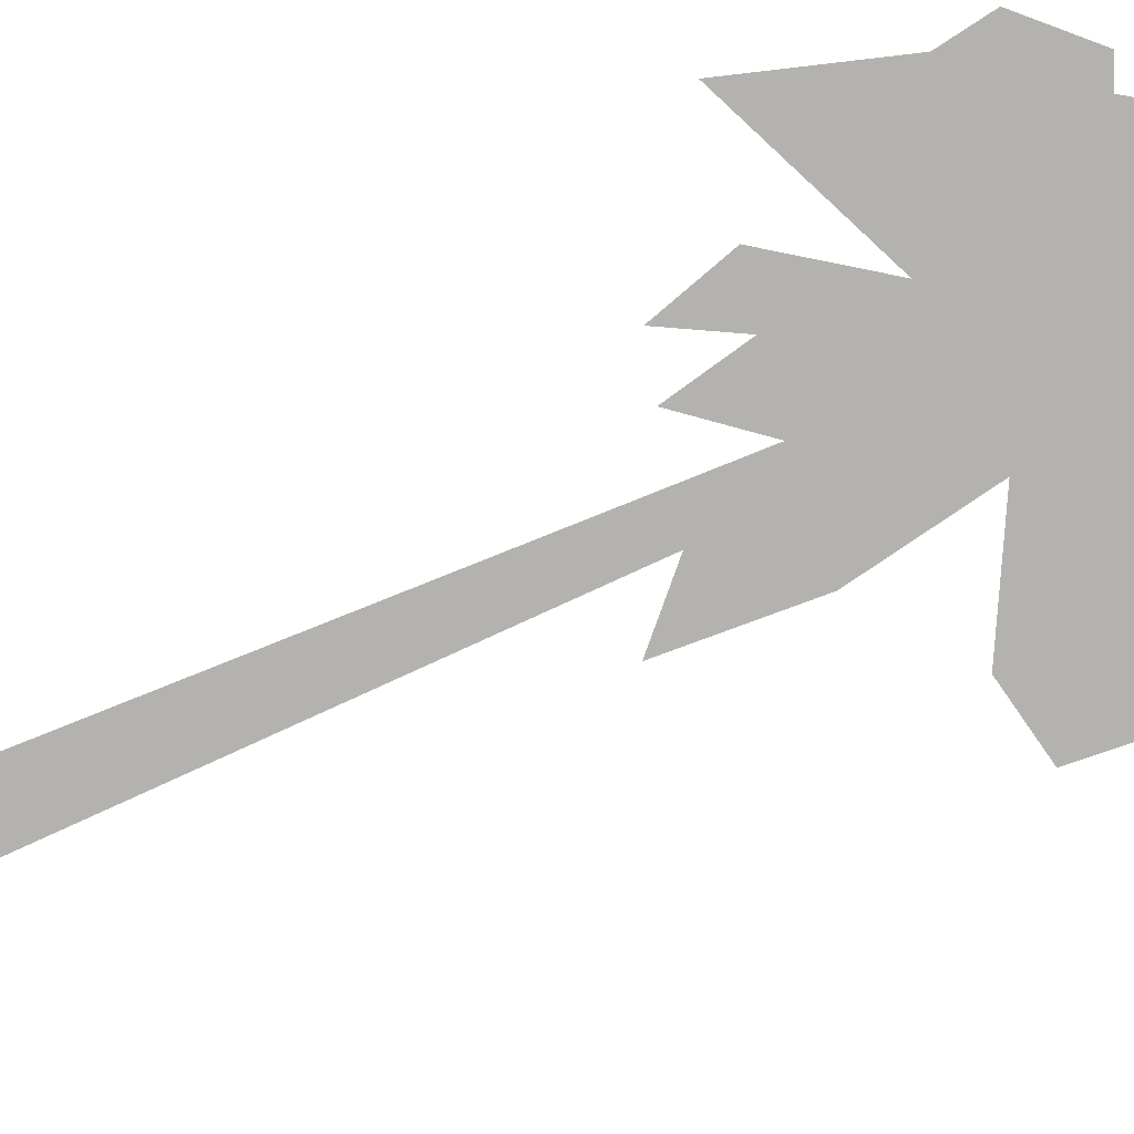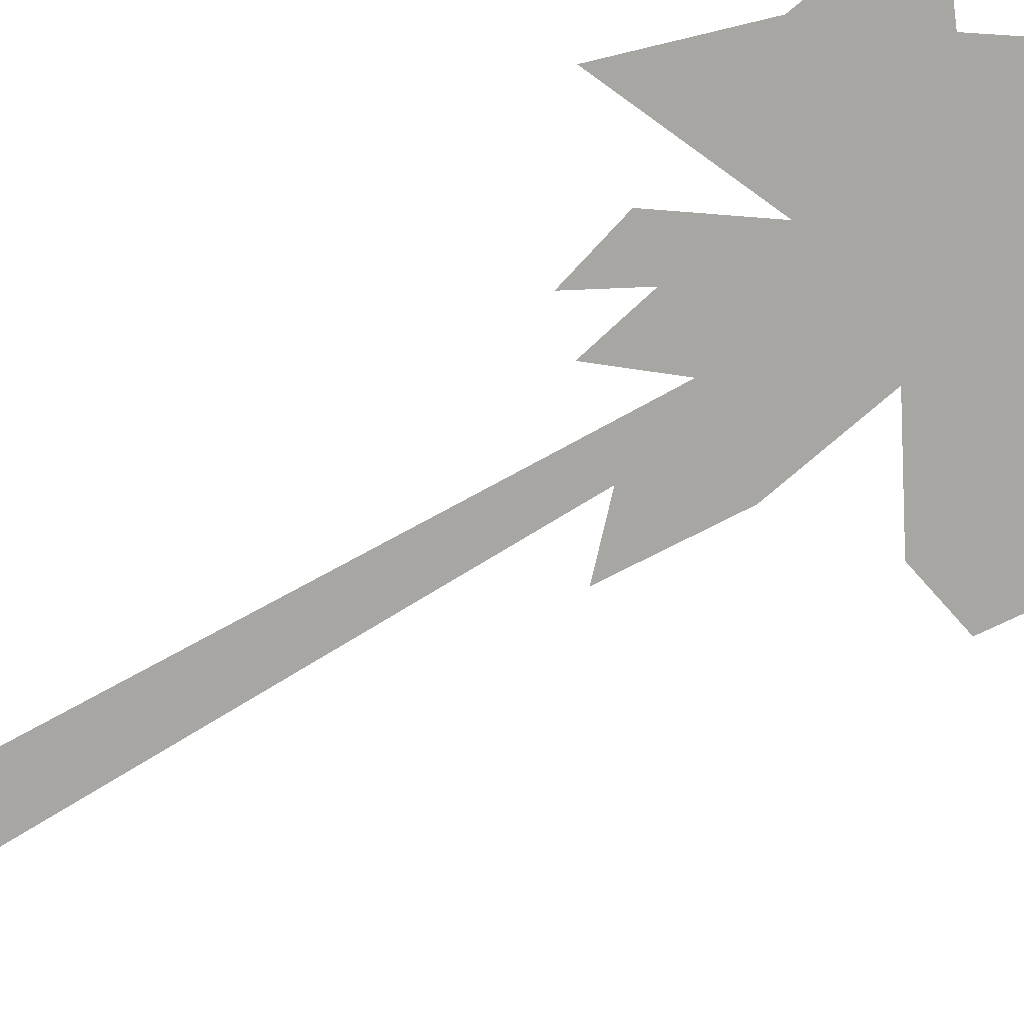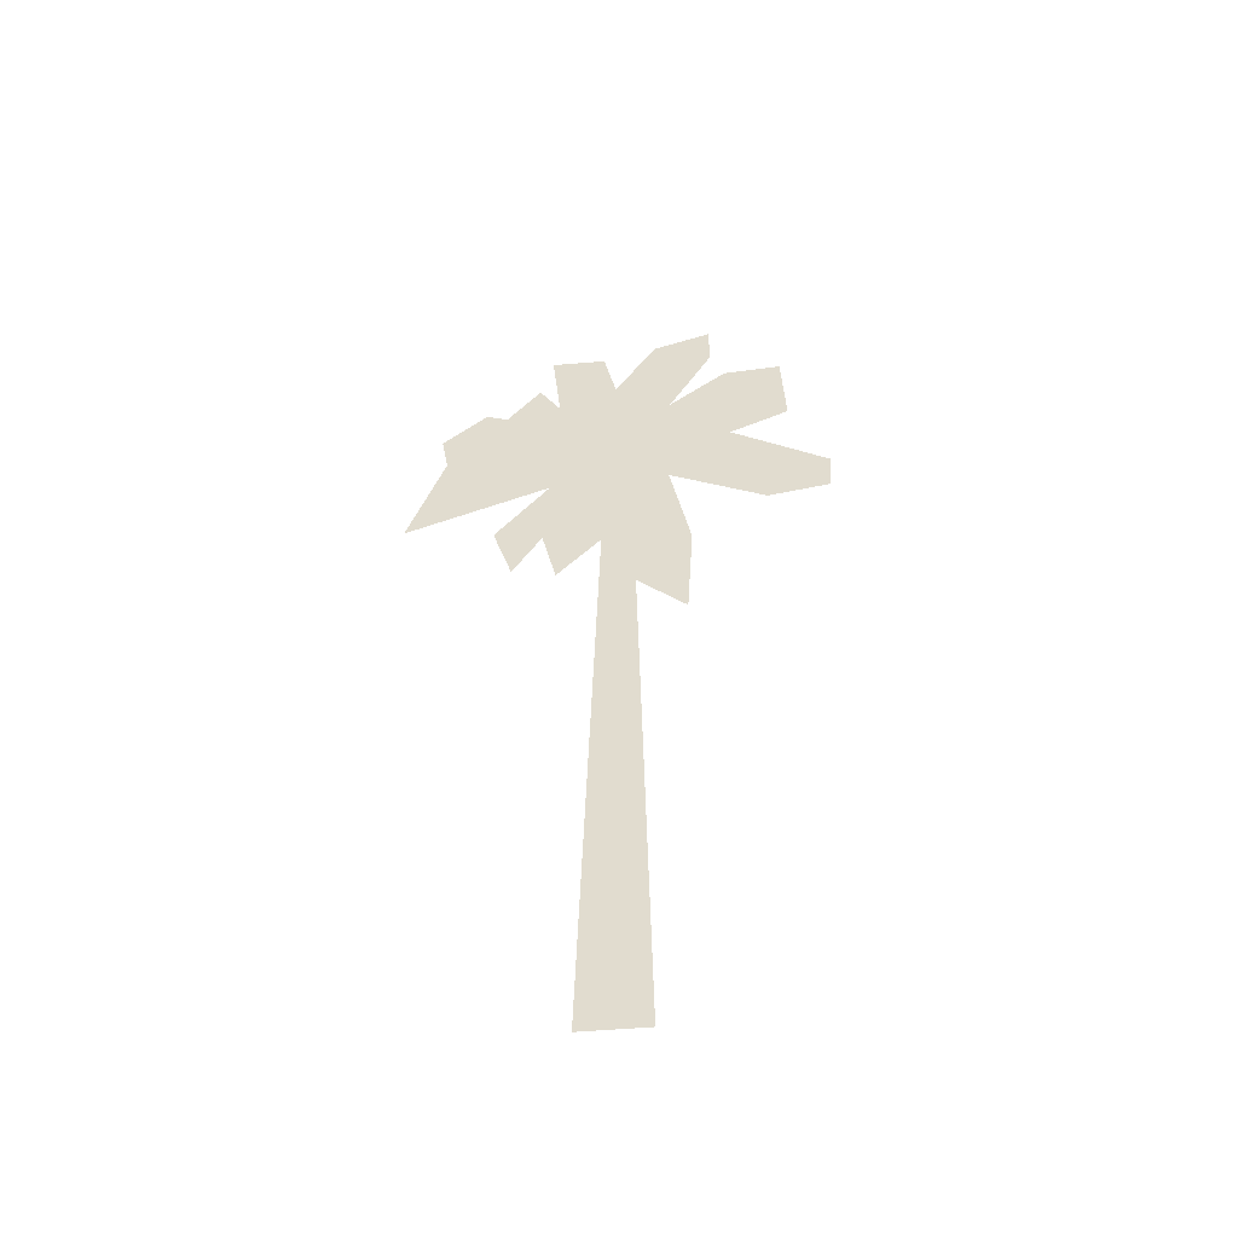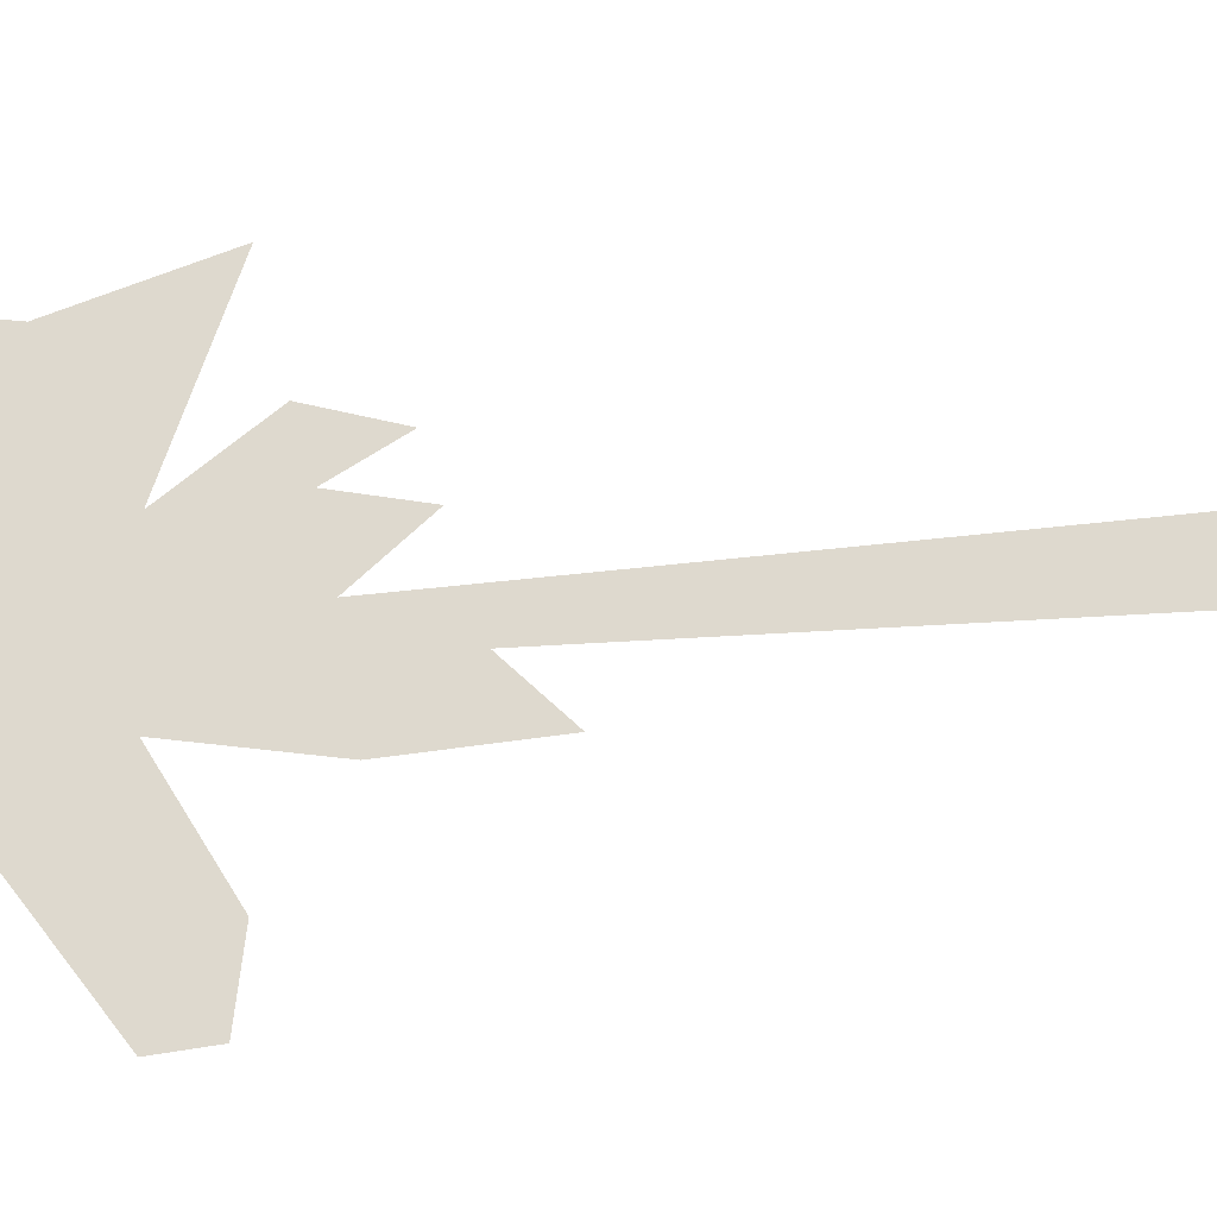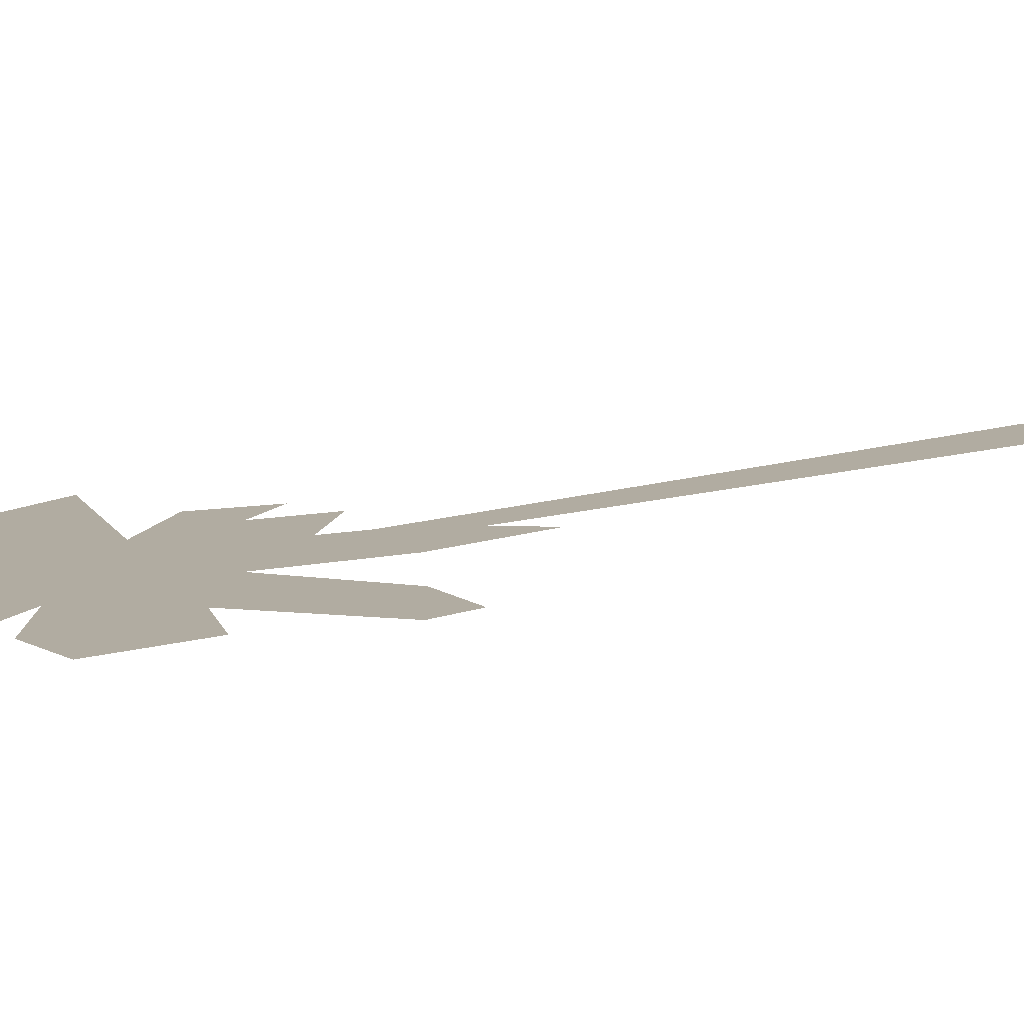
<metadata>
{"format":"obj","ext":"obj","renderer":"f3d","projection":"perspective","resolution":1024,"background":"white","views":[{"elev":-79.8,"azim":113.5,"up":"+Z"},{"elev":-74.2,"azim":120.4,"up":"+Z"},{"elev":-53.3,"azim":-174.9,"up":"+Y"},{"elev":71.6,"azim":-94.3,"up":"+Z"},{"elev":10.2,"azim":-131.2,"up":"+Z"}]}
</metadata>
<code>
v 0.1964 0.025 0.025
v 0.2543 0.025 0.025
v 0.2353 0.6964 0.025
v 0.2085 0.6406 0.025
v 0.1755 0.7204 0.02842
v 0.1565 0.6192 0.02842
v 0.1622 0.5153 0.02842
v 0.2168 0.5666 0.02842
v 0.2317 0.6311 0.02842
v 0.278 0.5732 0.02842
v 0.2912 0.6327 0.02842
v 0.3177 0.5831 0.02842
v 0.3359 0.6427 0.02842
v 0.2862 0.7138 0.02842
v 0.4185 0.6559 0.02842
v 0.3855 0.765 0.02842
v 0.3921 0.8047 0.02842
v 0.3507 0.8477 0.02842
v 0.3309 0.8394 0.02842
v 0.2995 0.8857 0.02842
v 0.2796 0.8526 0.02842
v 0.2879 0.937 0.02842
v 0.2366 0.937 0.02842
v 0.2251 0.8808 0.02842
v 0.1854 0.9535 0.02842
v 0.1308 0.975 0.02842
v 0.1308 0.9287 0.02842
v 0.1722 0.8444 0.02842
v 0.1176 0.8956 0.02842
v 0.06303 0.9006 0.02842
v 0.05972 0.8163 0.02842
v 0.1159 0.7865 0.02842
v 0.025 0.727 0.02842
v 0.02831 0.6856 0.02842
v 0.08618 0.6741 0.02842
f 1 2 3
f 34 32 33
f 32 34 35
f 32 35 5
f 32 5 29
f 29 5 28
f 7 5 6
f 5 7 8
f 5 8 25
f 25 8 24
f 24 8 9
f 24 9 23
f 23 9 10
f 23 10 21
f 23 21 22
f 28 26 27
f 26 28 25
f 25 28 5
f 32 30 31
f 30 32 29
f 10 14 21
f 14 10 11
f 14 11 13
f 13 11 12
f 14 20 21
f 20 14 15
f 20 15 19
f 19 15 18
f 18 15 16
f 17 18 16
f 1 3 4

</code>
